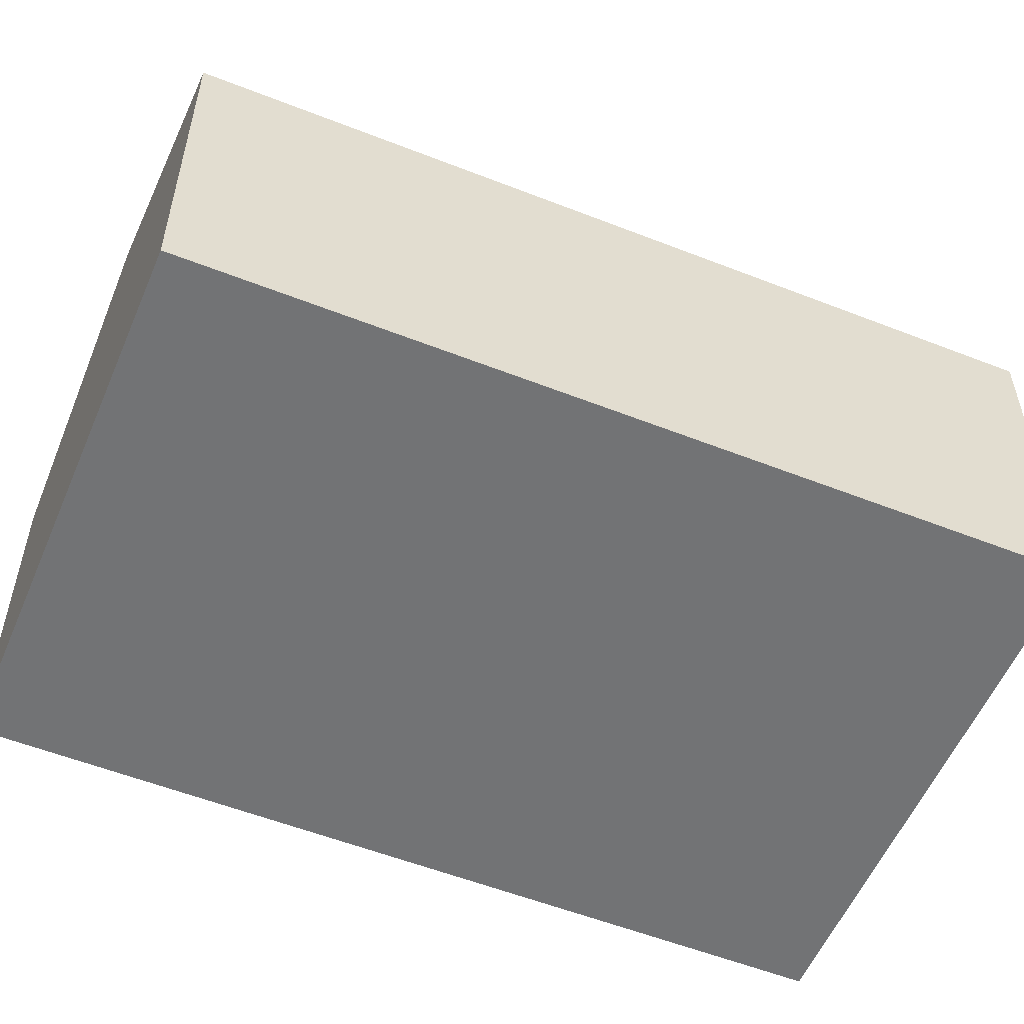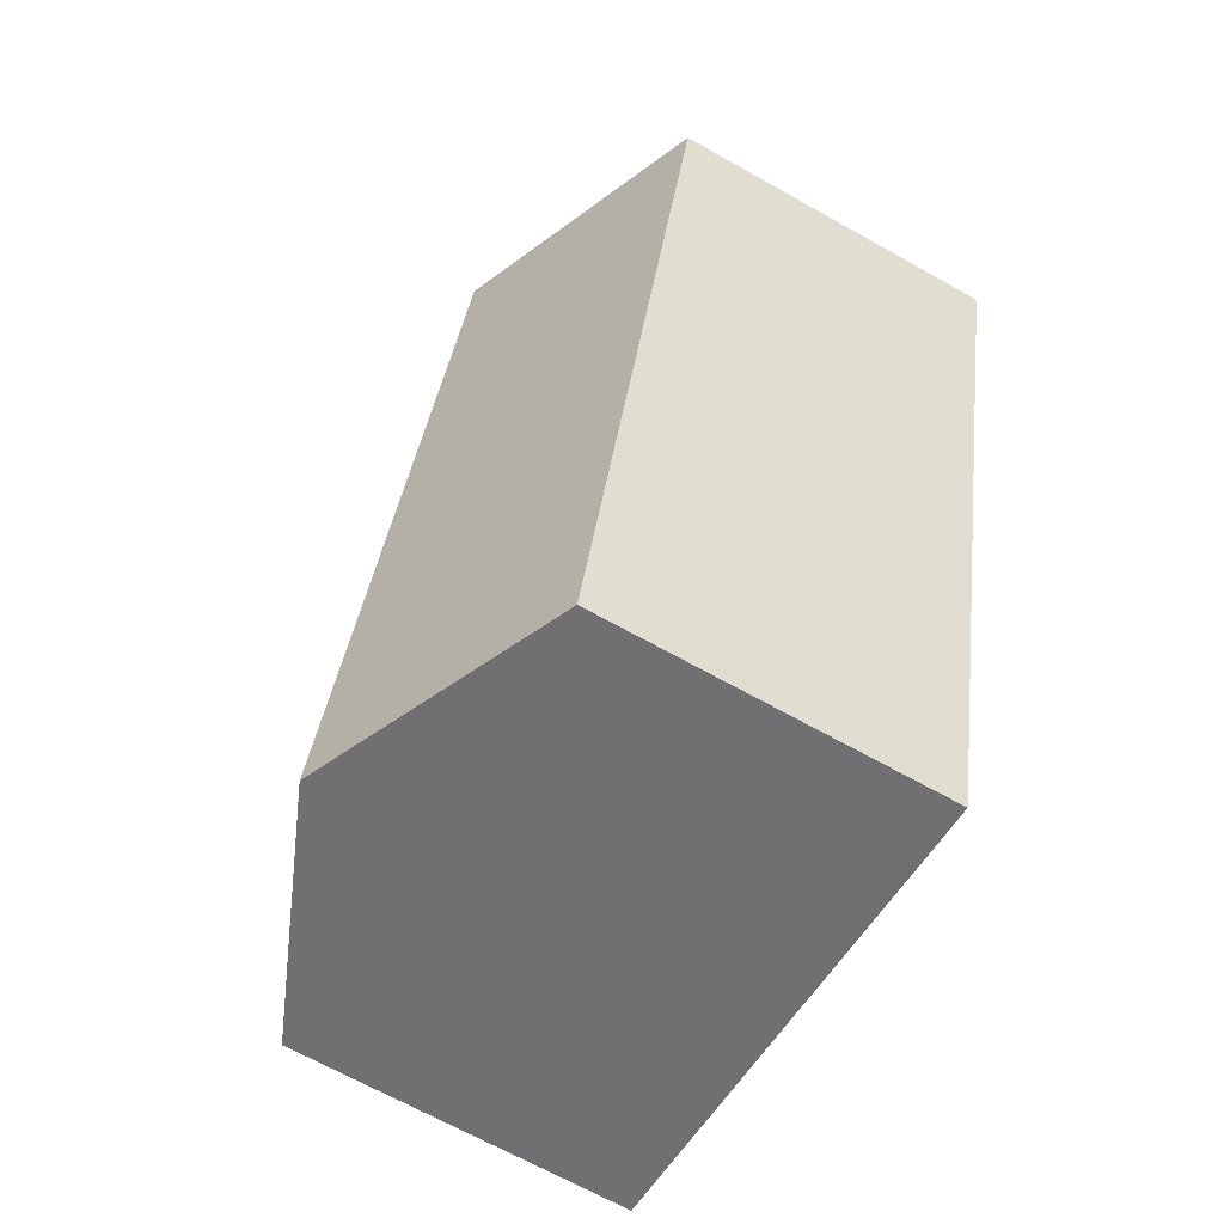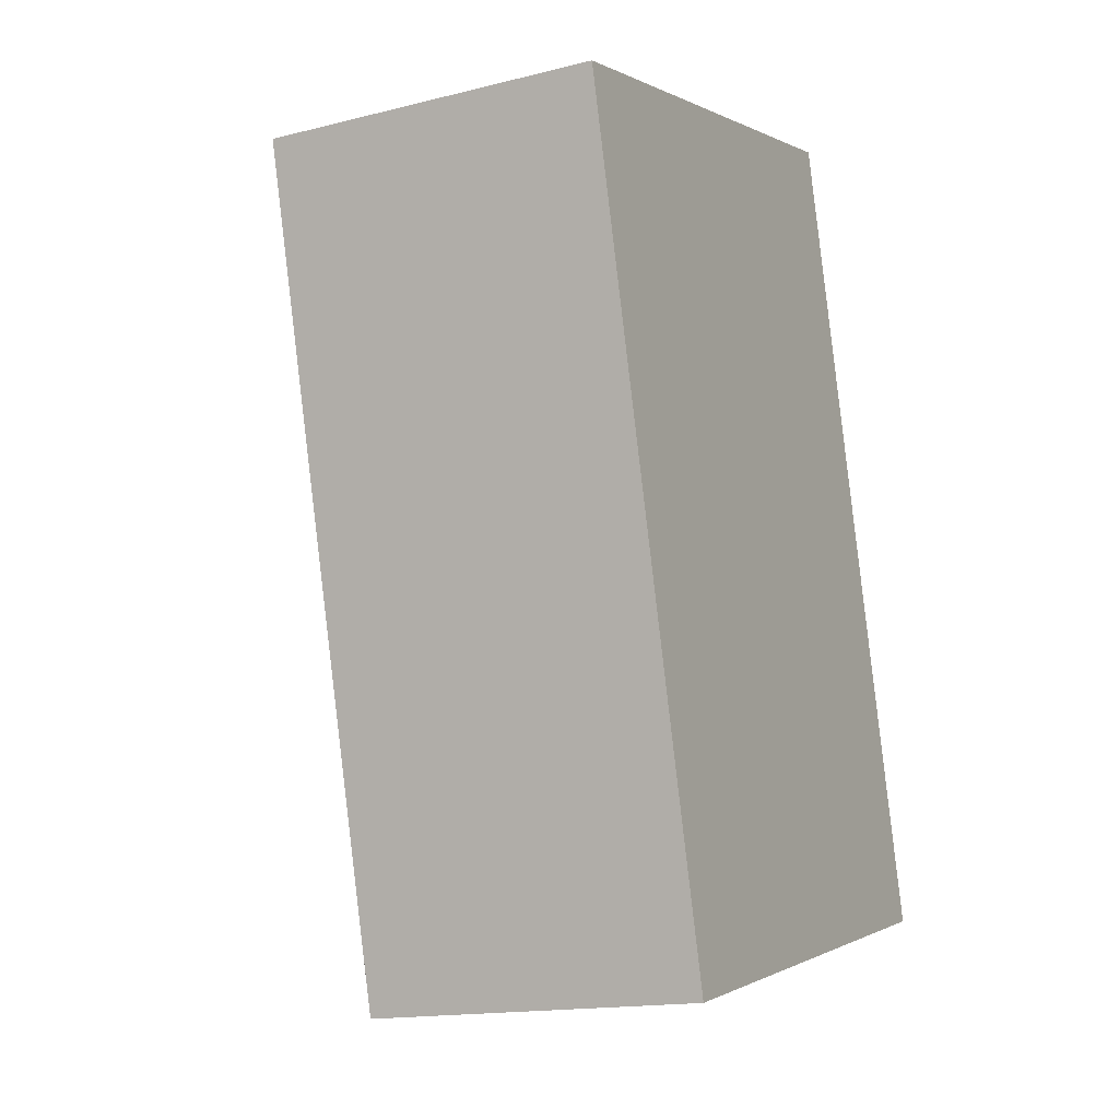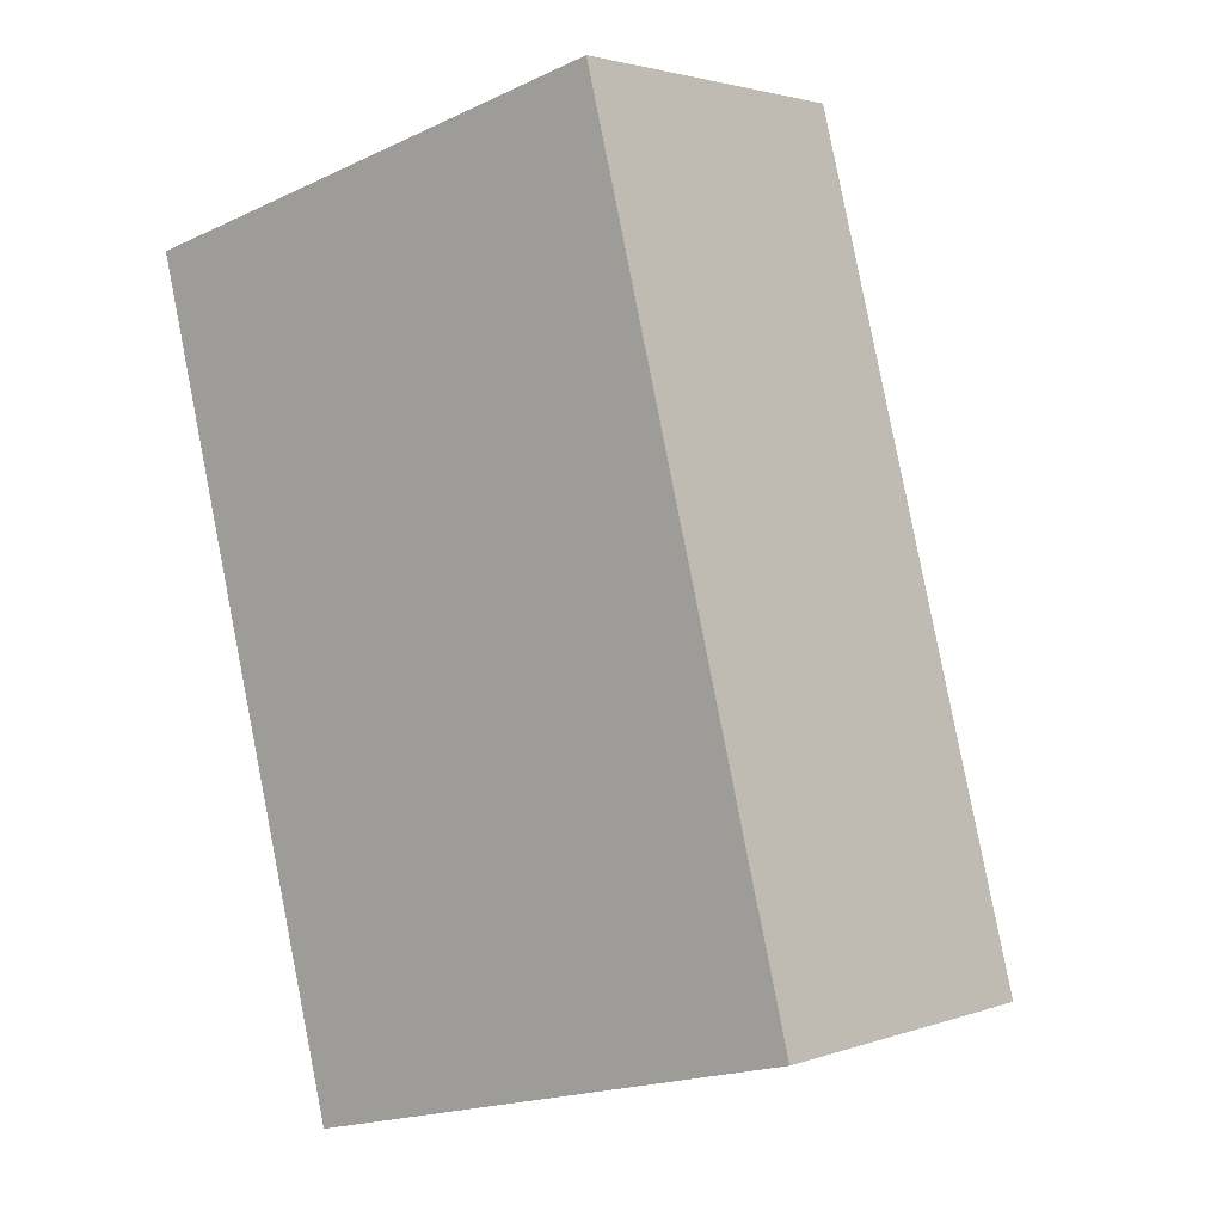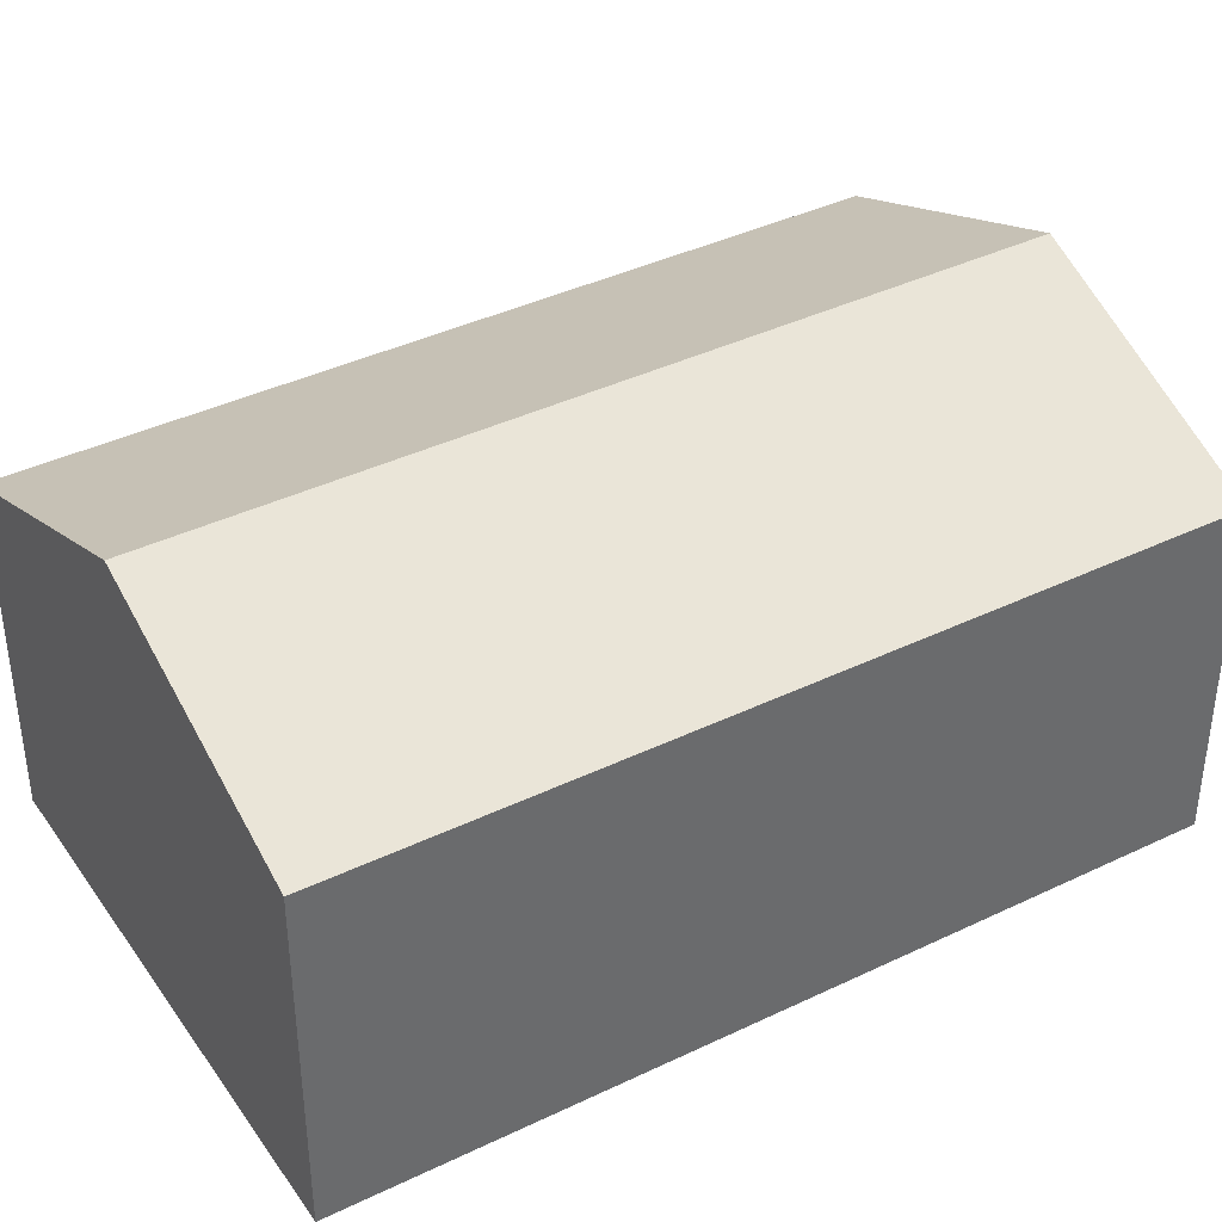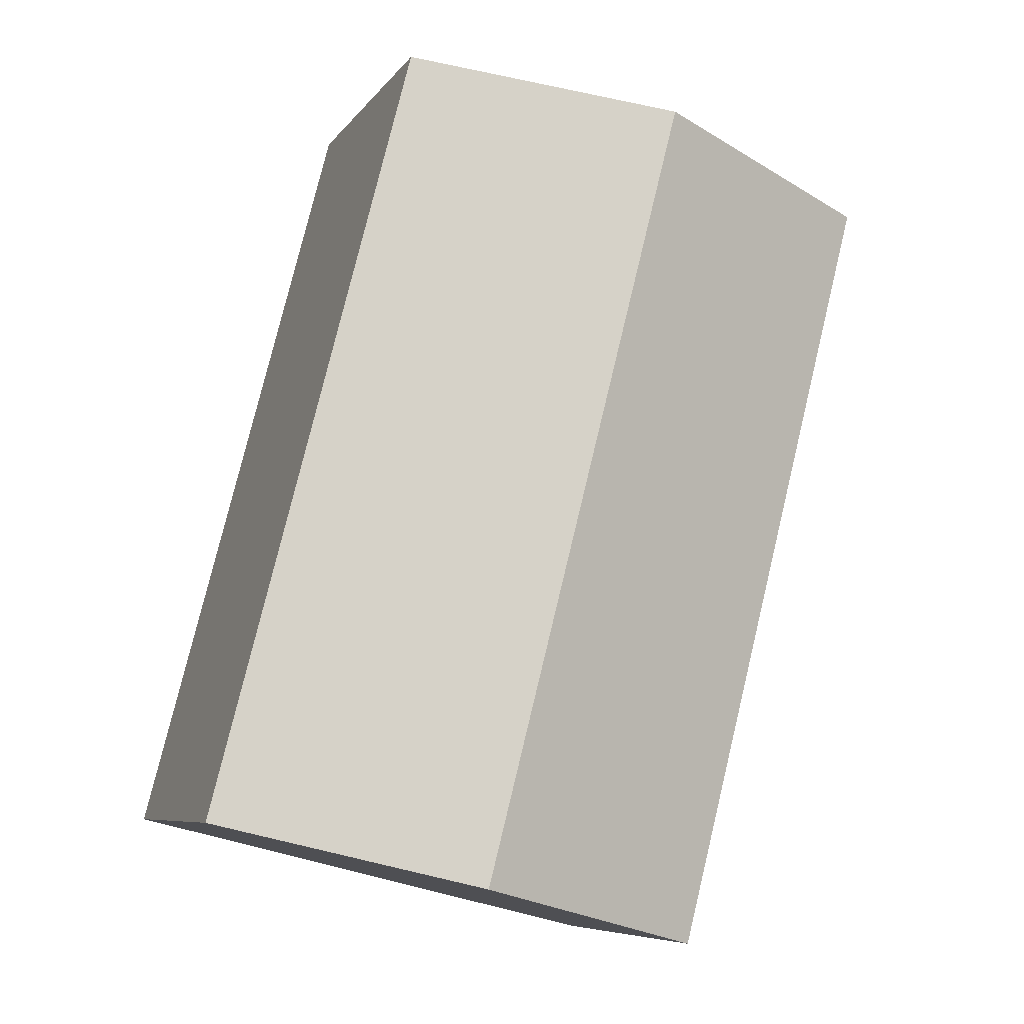
<metadata>
{"format":"obj","ext":"obj","renderer":"f3d","projection":"perspective","resolution":1024,"background":"white","views":[{"elev":-55.8,"azim":53.2,"up":"+Y"},{"elev":-68.2,"azim":-119.3,"up":"+Z"},{"elev":-15.8,"azim":-62.3,"up":"+Z"},{"elev":2.4,"azim":39.3,"up":"+Z"},{"elev":39.6,"azim":-135.2,"up":"+Y"},{"elev":-7.3,"azim":160.4,"up":"+Z"}]}
</metadata>
<code>
v  4.426 4.232 -7.049
v  4.922 3.225 1.224
v  6.887 3.225 -6.437
v  2.461 4.232 0.612
v  1.965 3.225 -7.661
v  0 3.225 1.975e-16
v  0 0 0
v  2.461 -3.747e-17 0.612
v  4.922 -7.495e-17 1.224
v  6.887 3.942e-16 -6.437
v  4.426 4.316e-16 -7.049
v  1.965 4.691e-16 -7.661
g defaultobject
f 1 2 3
f 2 1 4
f 5 4 1
f 4 5 6
f 7 4 6
f 4 7 2
f 2 7 8
f 2 8 9
f 9 3 2
f 3 9 10
f 10 1 3
f 1 10 5
f 5 10 11
f 5 11 12
f 12 6 5
f 6 12 7
f 8 10 9
f 10 8 7
f 10 7 11
f 11 7 12

</code>
